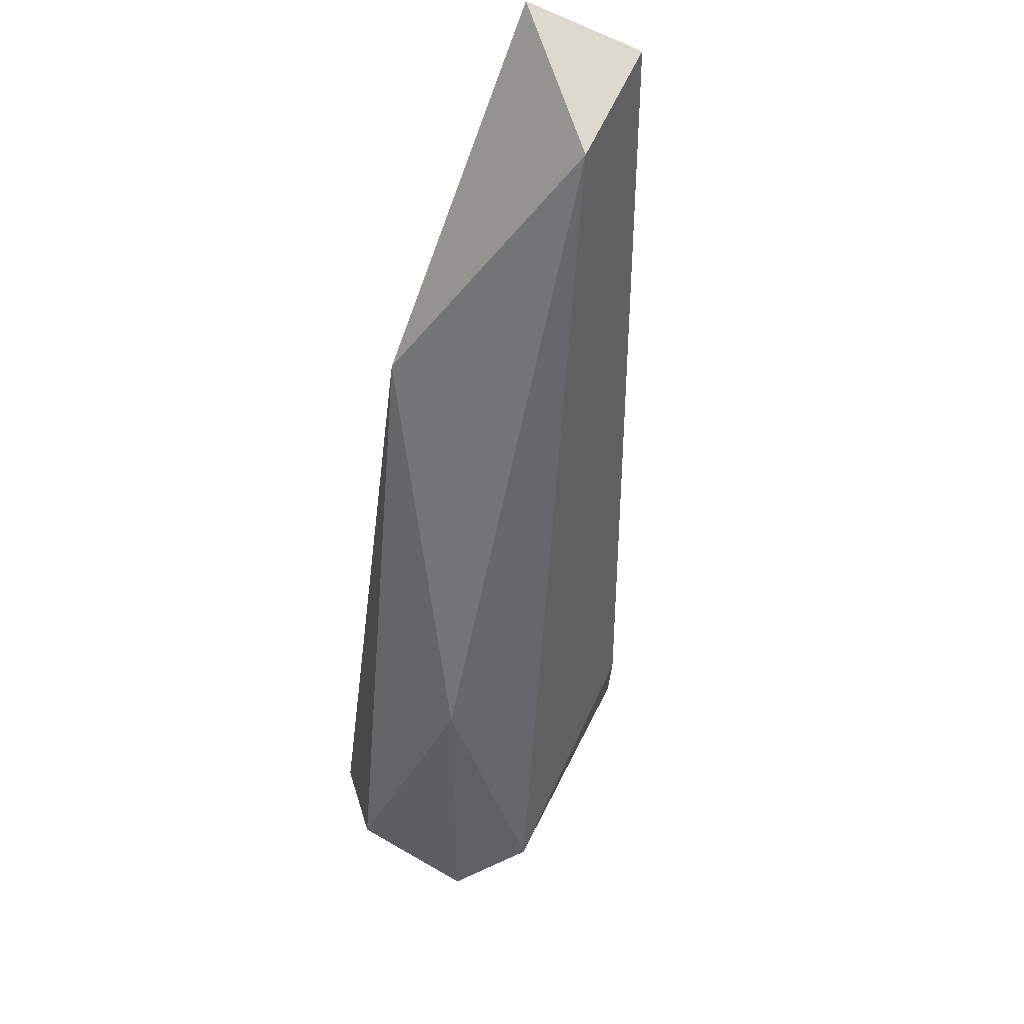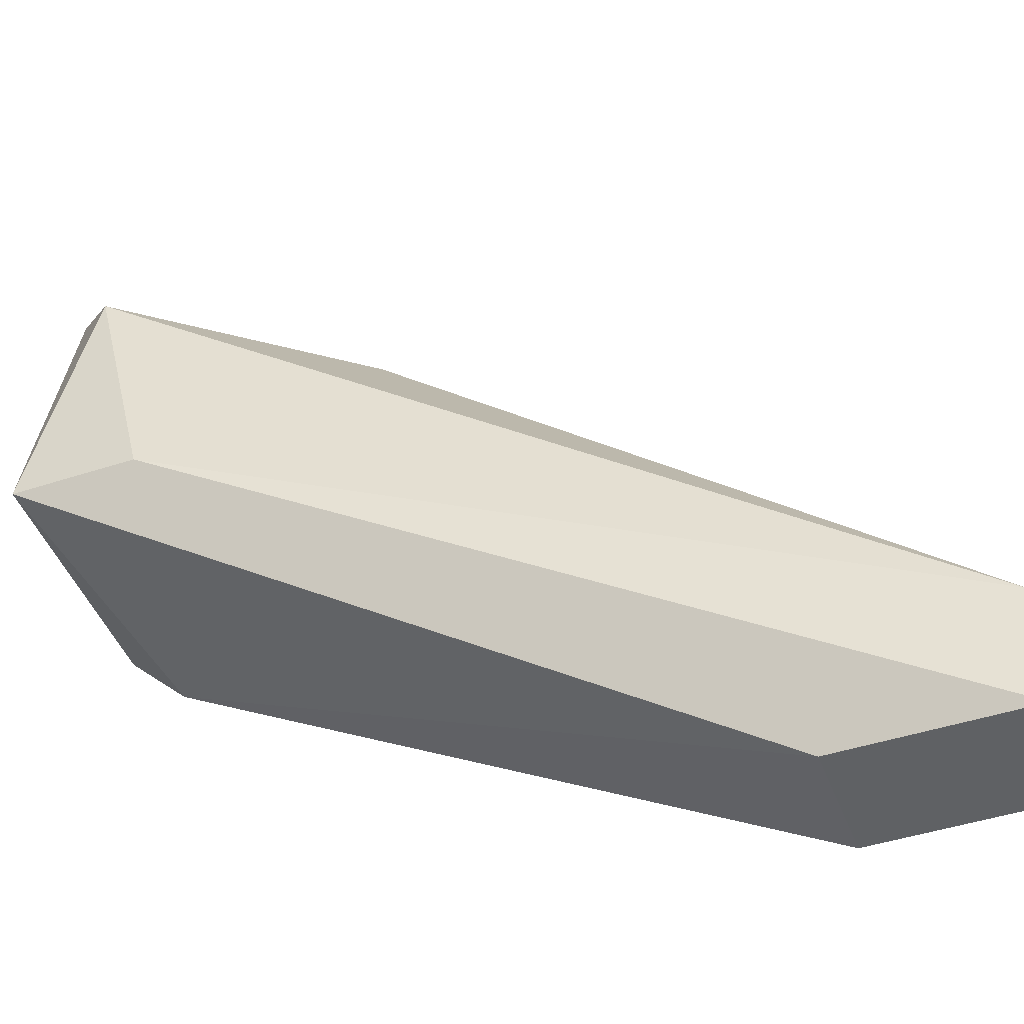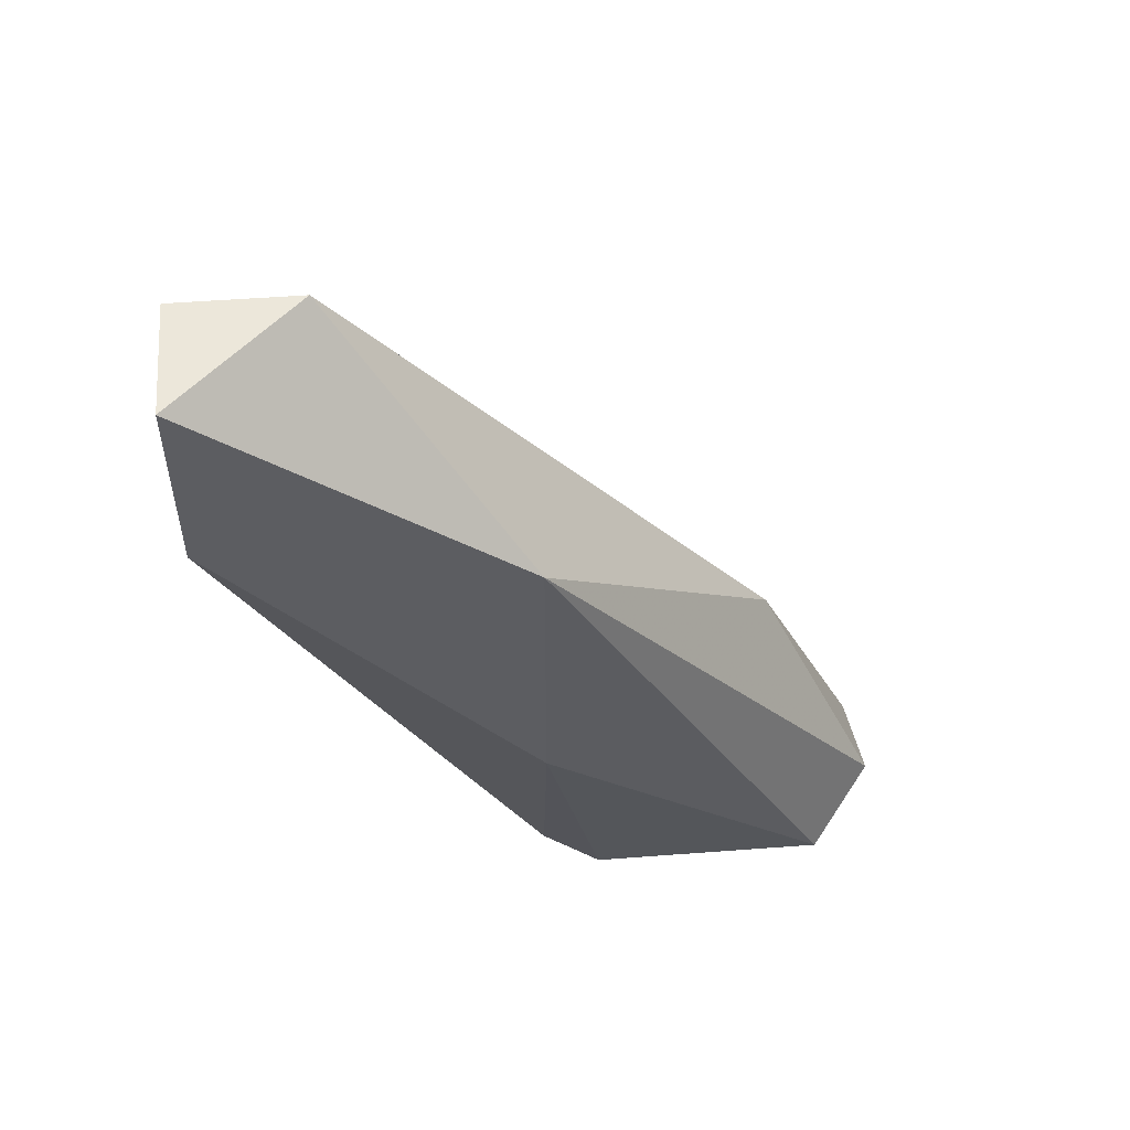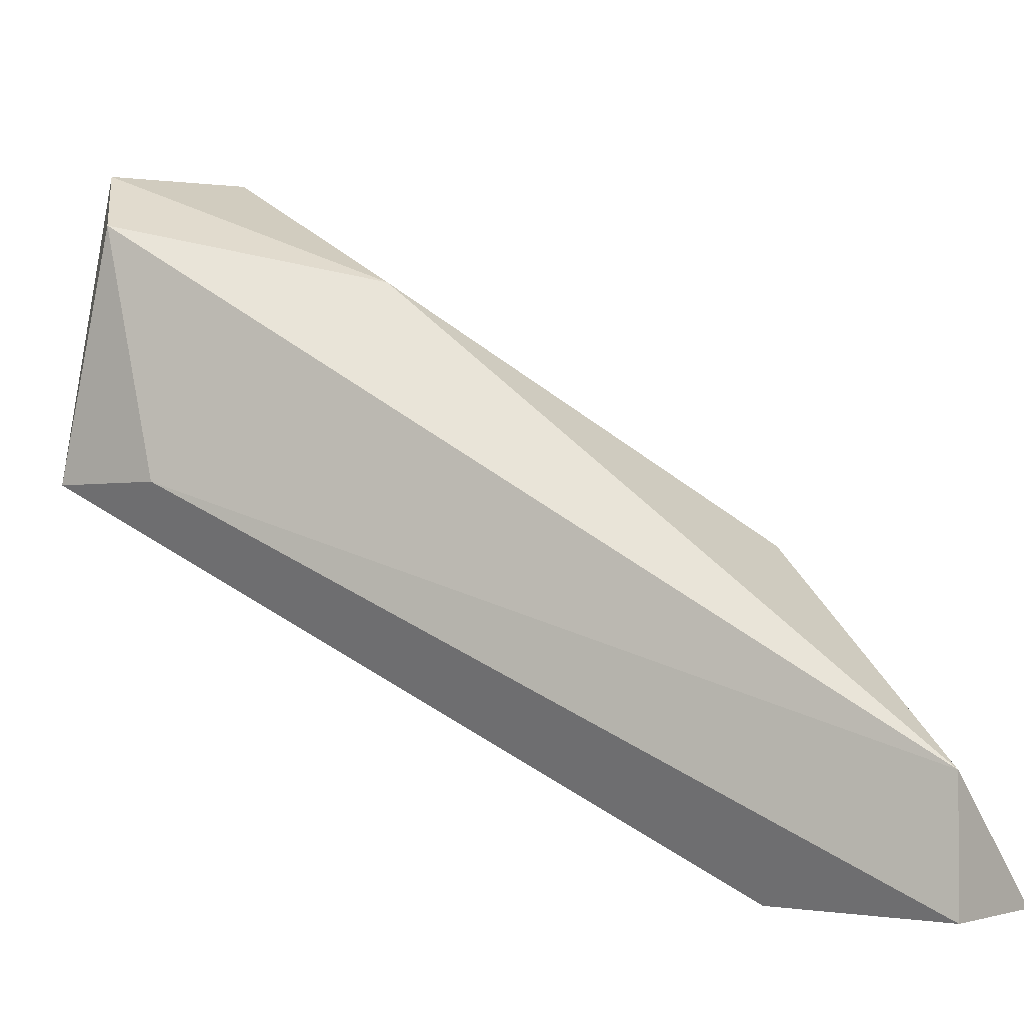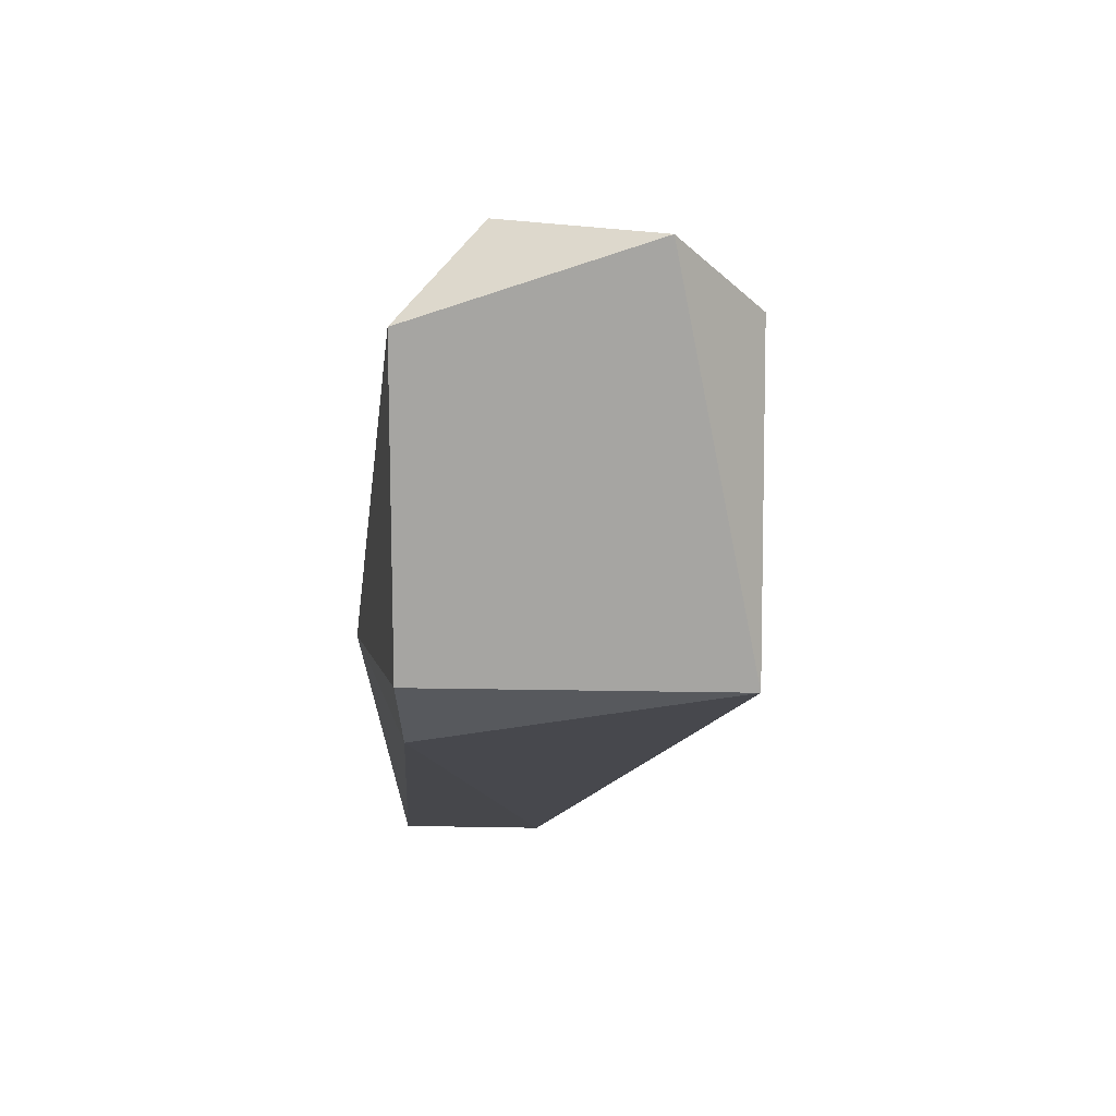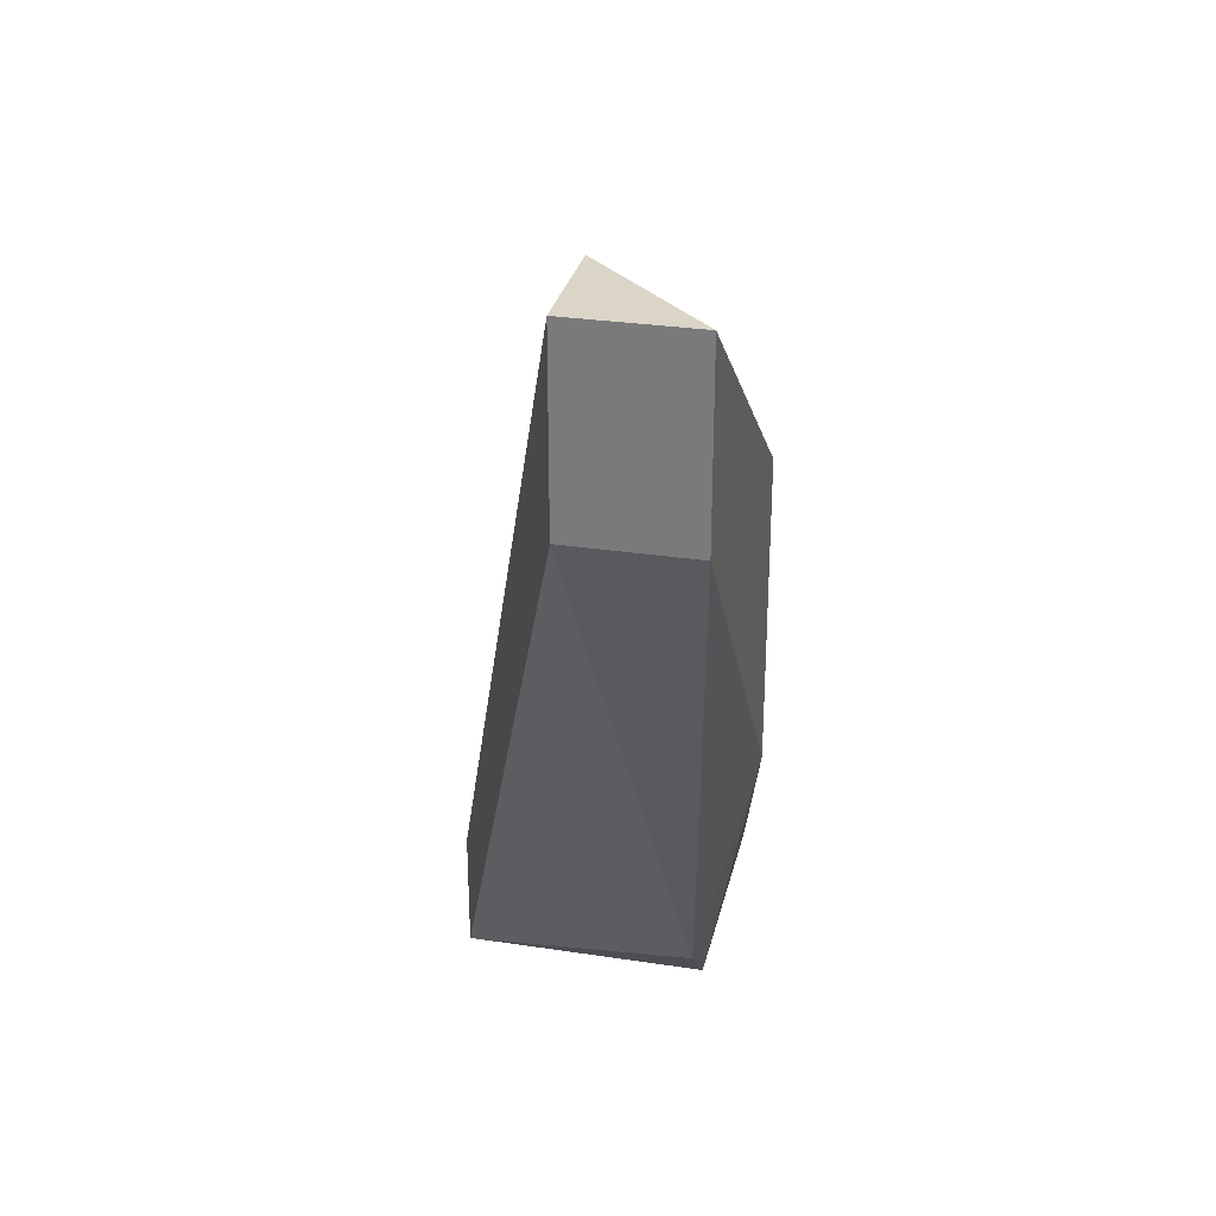
<metadata>
{"format":"obj","ext":"obj","renderer":"f3d","projection":"perspective","resolution":1024,"background":"white","views":[{"elev":71.5,"azim":-153.5,"up":"+Z"},{"elev":-46.2,"azim":-69.5,"up":"+Y"},{"elev":52.5,"azim":85.4,"up":"+Z"},{"elev":-2.0,"azim":-51.9,"up":"+Y"},{"elev":15.9,"azim":-177.6,"up":"+Y"},{"elev":29.5,"azim":12.6,"up":"+Z"}]}
</metadata>
<code>
v 0.006139 0.002816 0.03365
v 0.006139 0.000253 0.03429
v 0.006139 0.000253 0.03301
v 0.008702 0.002816 0.03301
v 0.008702 0.000253 0.03301
v 0.008702 -0.000387 0.03365
v 0.00678 0.003457 0.03301
v 0.009343 -0.003591 0.04006
v 0.009343 -0.003591 0.04198
v 0.009343 -0.000387 0.03621
v 0.009343 -0.000387 0.03942
v 0.008061 -0.003591 0.04006
v 0.008061 -0.003591 0.04198
v 0.008061 0.003457 0.03365
v 0.008061 -0.00231 0.04198
v 0.007421 0.002175 0.03621
f 1 3 2
f 15 1 2
f 3 1 7
f 1 16 7
f 1 15 16
f 3 12 2
f 2 12 13
f 15 2 13
f 5 3 4
f 4 3 7
f 3 5 6
f 12 3 6
f 5 4 10
f 14 4 7
f 4 11 10
f 14 11 4
f 5 10 6
f 10 8 6
f 8 12 6
f 16 14 7
f 8 11 9
f 12 8 9
f 11 8 10
f 11 15 9
f 12 9 13
f 9 15 13
f 11 14 16
f 15 11 16

</code>
